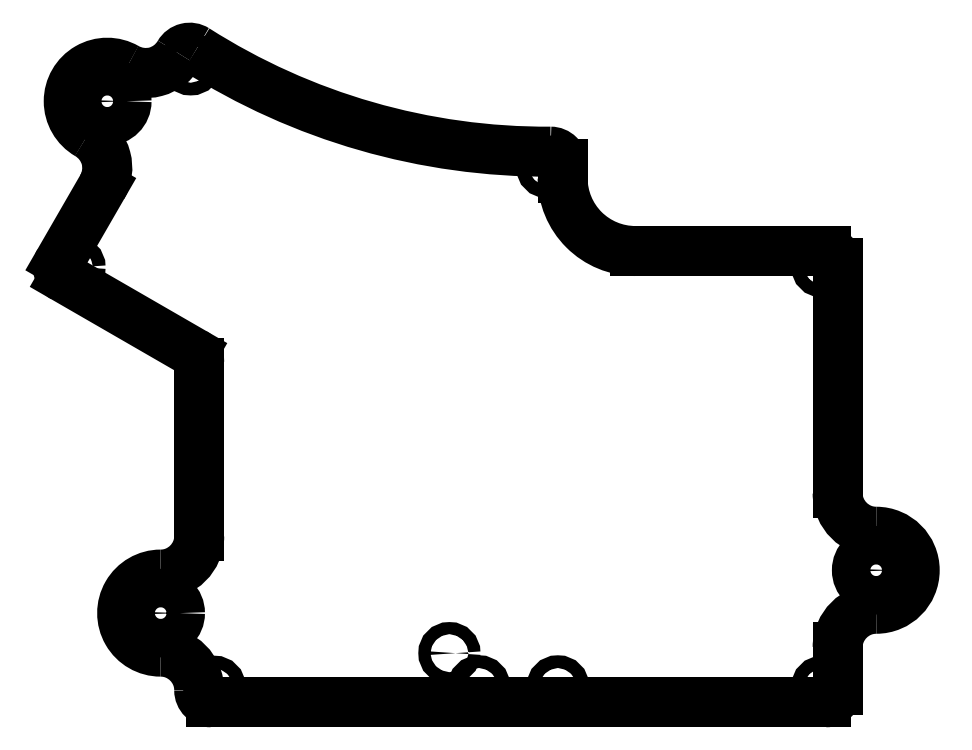
<metadata>
{"format":"dxf","ext":"dxf","renderer":"ezdxf+matplotlib","layout":"modelspace","background":"white","min_lineweight":24,"dpi":150}
</metadata>
<code>
0
SECTION
2
ENTITIES
0
CIRCLE
8
0
10
-5.374
20
2.256
30
0
40
0.03937
0
CIRCLE
8
0
10
-7.809
20
4.761
30
0
40
0.04134
0
CIRCLE
8
0
10
-2.953
20
2.035
30
0
40
0.04134
0
CIRCLE
8
0
10
-4.737
20
5.412
30
0
40
0.04134
0
CIRCLE
8
0
10
-2.953
20
4.767
30
0
40
0.04134
0
CIRCLE
8
0
10
-7.053
20
6.079
30
0
40
0.04134
0
CIRCLE
8
0
10
-5.182
20
2.038
30
0
40
0.04134
0
CIRCLE
8
0
10
-4.67
20
2.038
30
0
40
0.04134
0
CIRCLE
8
0
10
-2.604
20
2.794
30
0
40
0.125
0
CIRCLE
8
0
10
-6.899
20
2.035
30
0
40
0.04134
0
CIRCLE
8
0
10
-7.595
20
5.838
30
0
40
0.125
0
CIRCLE
8
0
10
-7.248
20
2.516
30
0
40
0.125
0
ARC
8
0
10
-2.933
20
2.016
30
0
40
0.07874
50
270
51
360
0
LINE
8
0
10
-2.854
20
2.016
30
0
11
-2.854
21
2.294
31
0
0
ARC
8
0
10
-2.604
20
2.294
30
0
40
0.25
50
90
51
180
0
ARC
8
0
10
-2.604
20
2.794
30
0
40
0.25
50
-90
51
90
0
ARC
8
0
10
-2.604
20
3.294
30
0
40
0.25
50
180
51
270
0
LINE
8
0
10
-2.854
20
3.294
30
0
11
-2.854
21
4.787
31
0
0
ARC
8
0
10
-2.933
20
4.787
30
0
40
0.07874
50
0
51
90
0
LINE
8
0
10
-2.933
20
4.866
30
0
11
-4.167
21
4.866
31
0
0
ARC
8
0
10
-4.167
20
5.338
30
0
40
0.4724
50
180
51
270
0
LINE
8
0
10
-4.639
20
5.338
30
0
11
-4.639
21
5.432
31
0
0
ARC
8
0
10
-4.718
20
5.432
30
0
40
0.07874
50
0
51
90
0
ARC
8
0
10
-4.742
20
9.75
30
0
40
4.239
50
237.5
51
270.3
0
ARC
8
0
10
-7.06
20
6.106
30
0
40
0.07874
50
57.54
51
150
0
ARC
8
0
10
-7.345
20
6.271
30
0
40
0.25
50
240
51
330
0
ARC
8
0
10
-7.595
20
5.838
30
0
40
0.25
50
60
51
240
0
ARC
8
0
10
-7.845
20
5.405
30
0
40
0.25
50
-30
51
60
0
LINE
8
0
10
-7.628
20
5.28
30
0
11
-7.905
21
4.8
31
0
0
ARC
8
0
10
-7.837
20
4.761
30
0
40
0.07874
50
150
51
240
0
LINE
8
0
10
-7.876
20
4.693
30
0
11
-7.037
21
4.208
31
0
0
ARC
8
0
10
-7.077
20
4.14
30
0
40
0.07874
50
0
51
60
0
LINE
8
0
10
-6.998
20
4.14
30
0
11
-6.998
21
3.016
31
0
0
ARC
8
0
10
-7.248
20
3.016
30
0
40
0.25
50
270
51
360
0
ARC
8
0
10
-7.248
20
2.516
30
0
40
0.25
50
90
51
270
0
ARC
8
0
10
-7.248
20
2.016
30
0
40
0.25
50
0
51
90
0
ARC
8
0
10
-6.919
20
2.016
30
0
40
0.07874
50
180
51
270
0
LINE
8
0
10
-6.919
20
1.937
30
0
11
-2.933
21
1.937
31
0
0
ENDSEC
0
EOF

</code>
